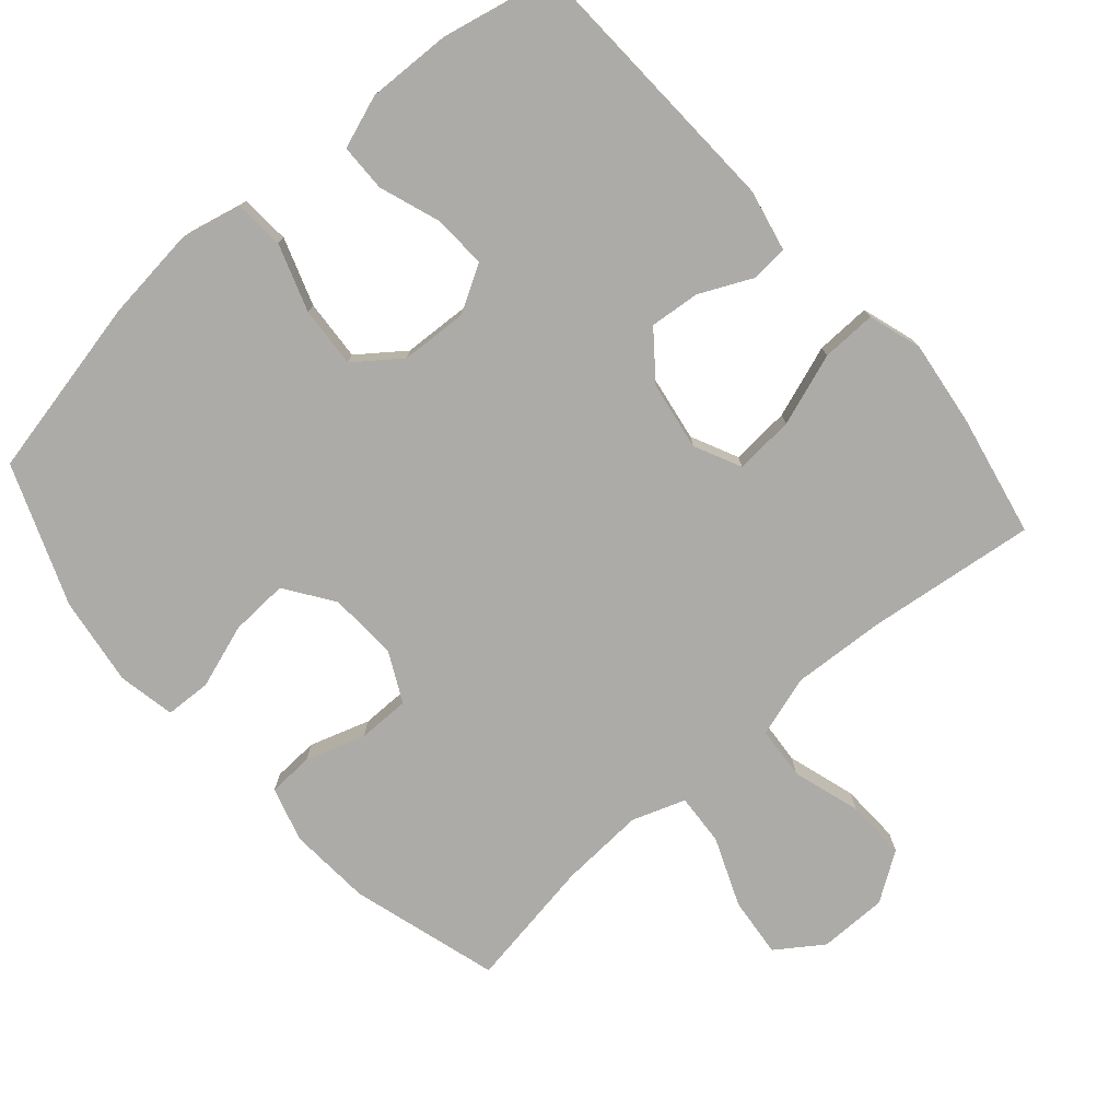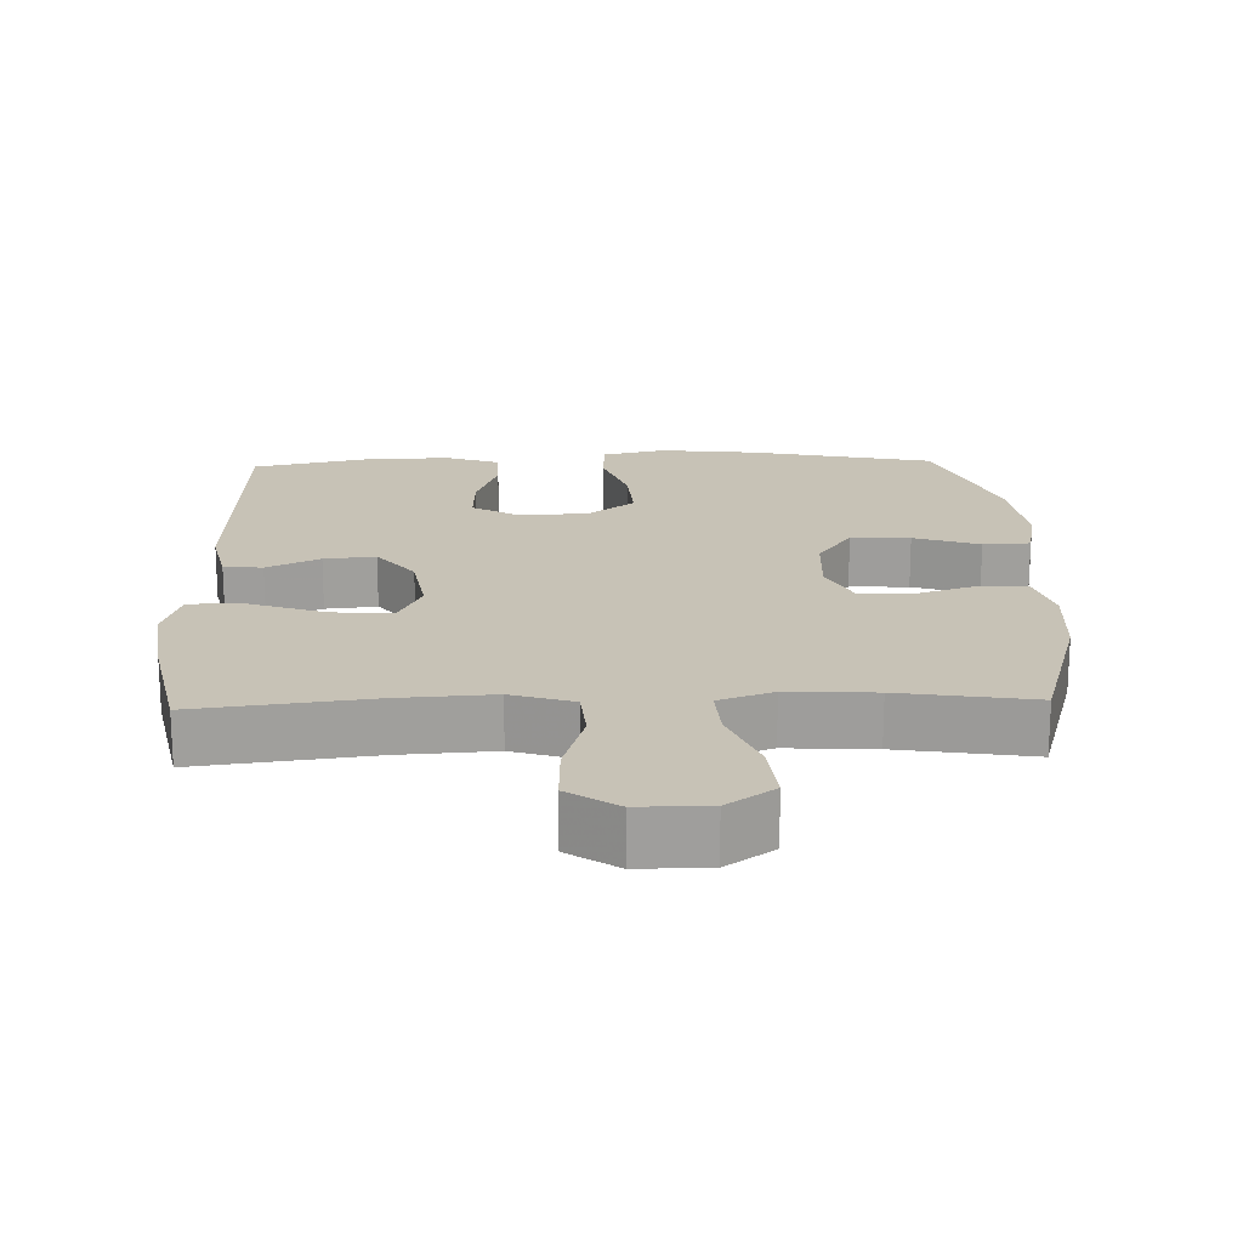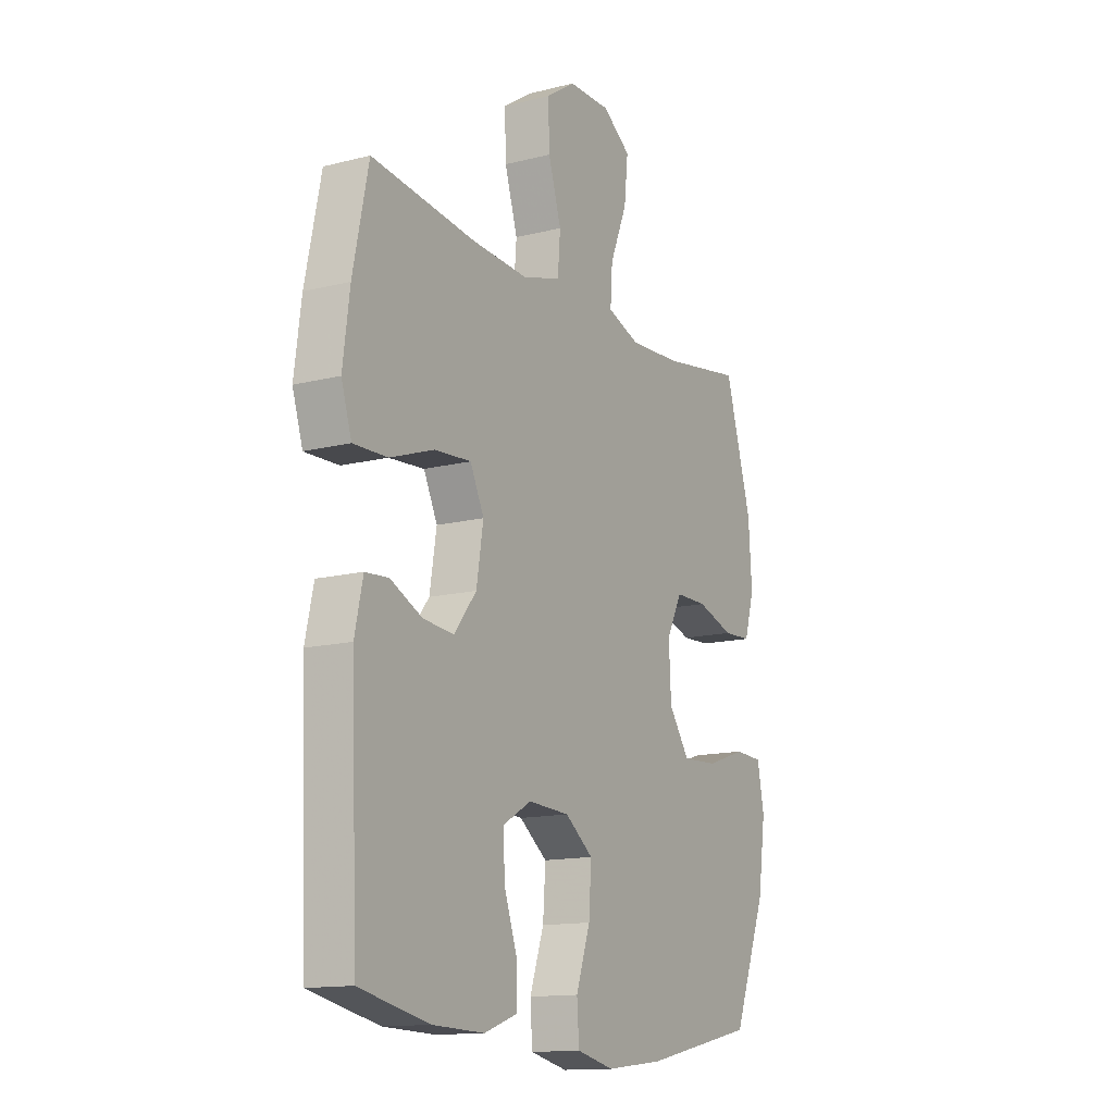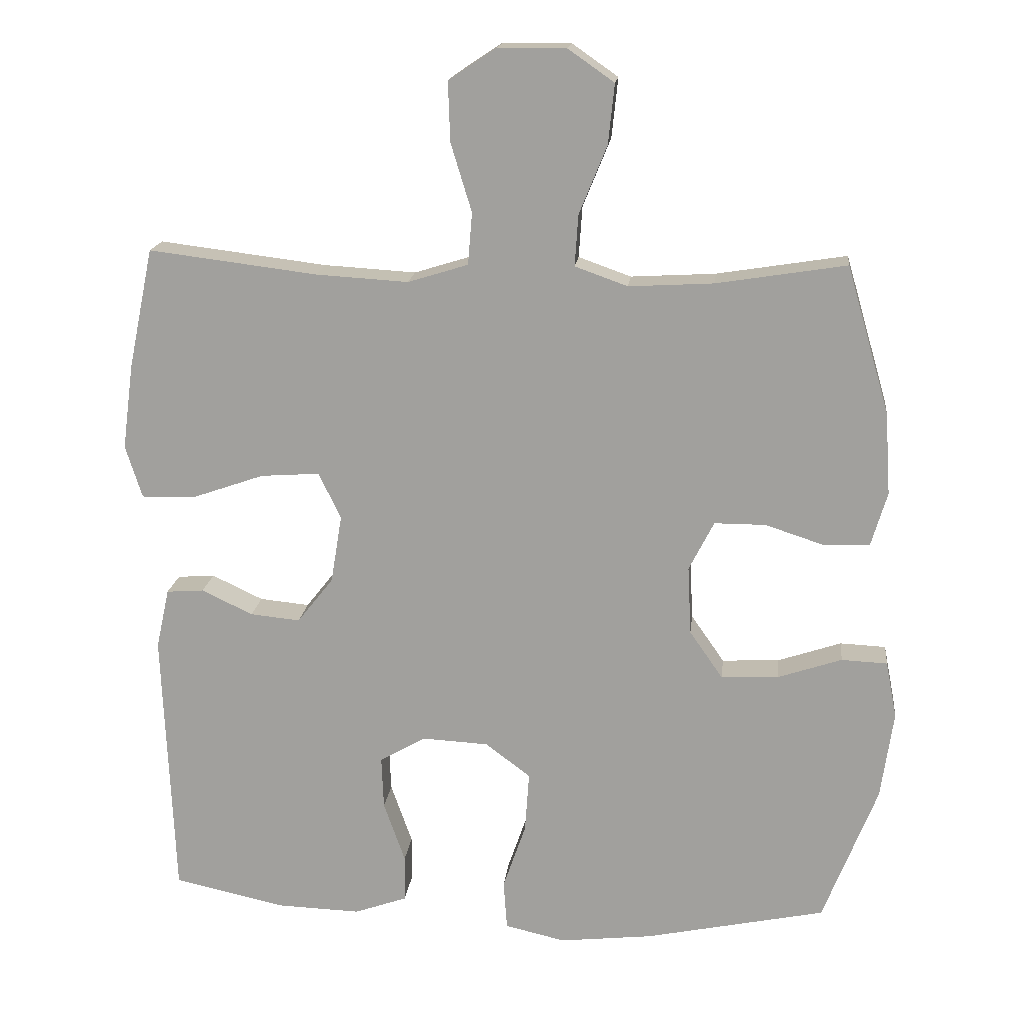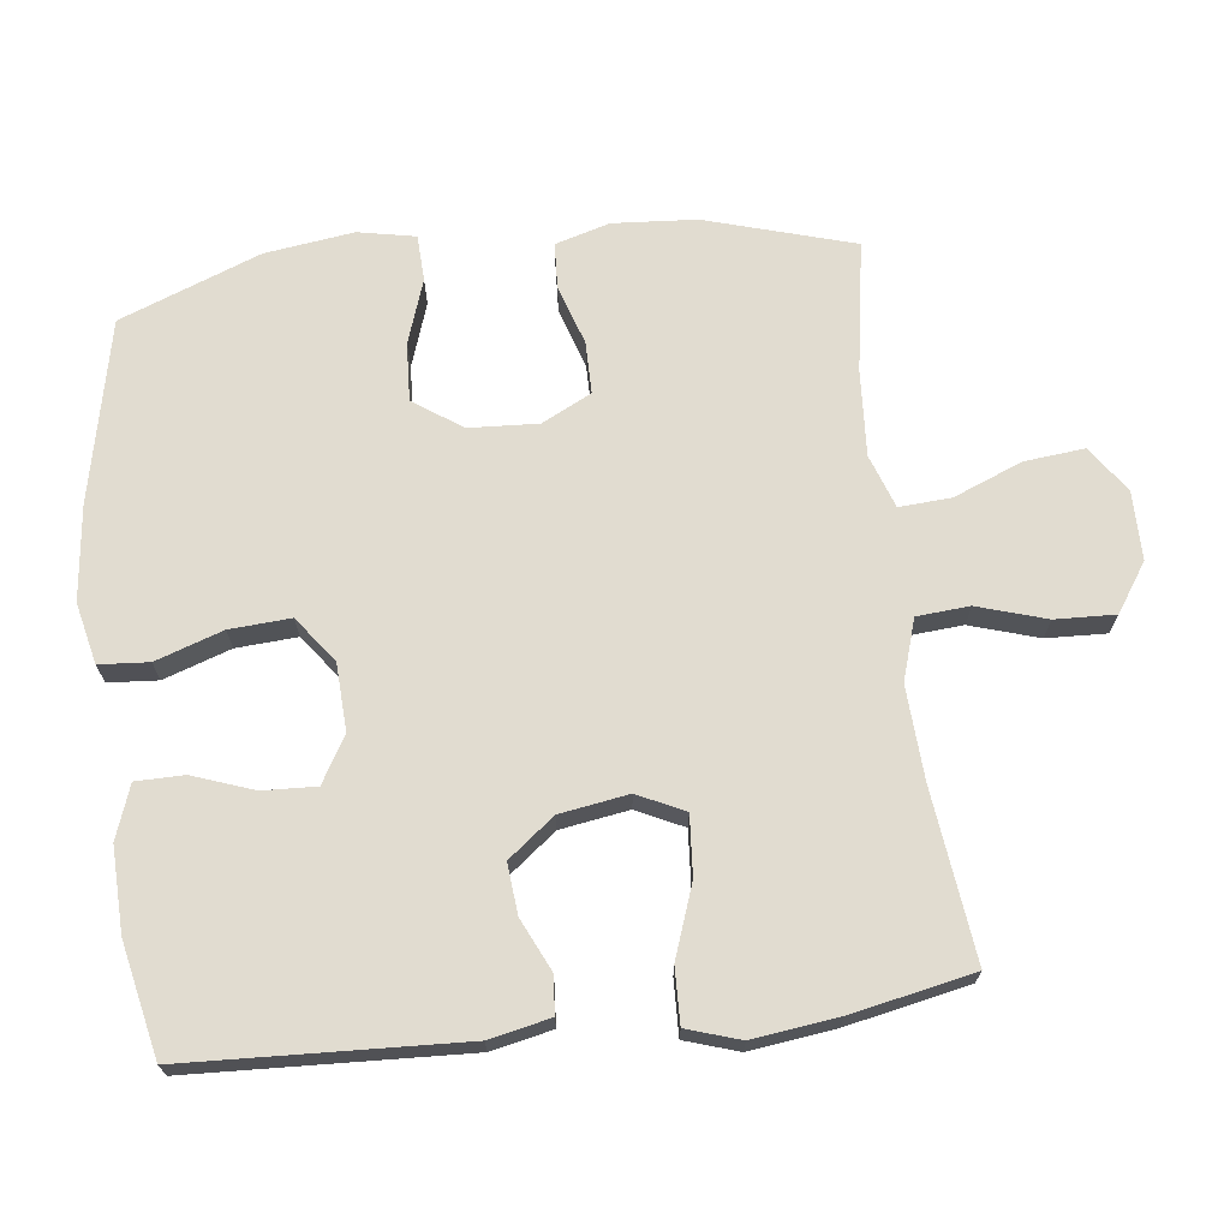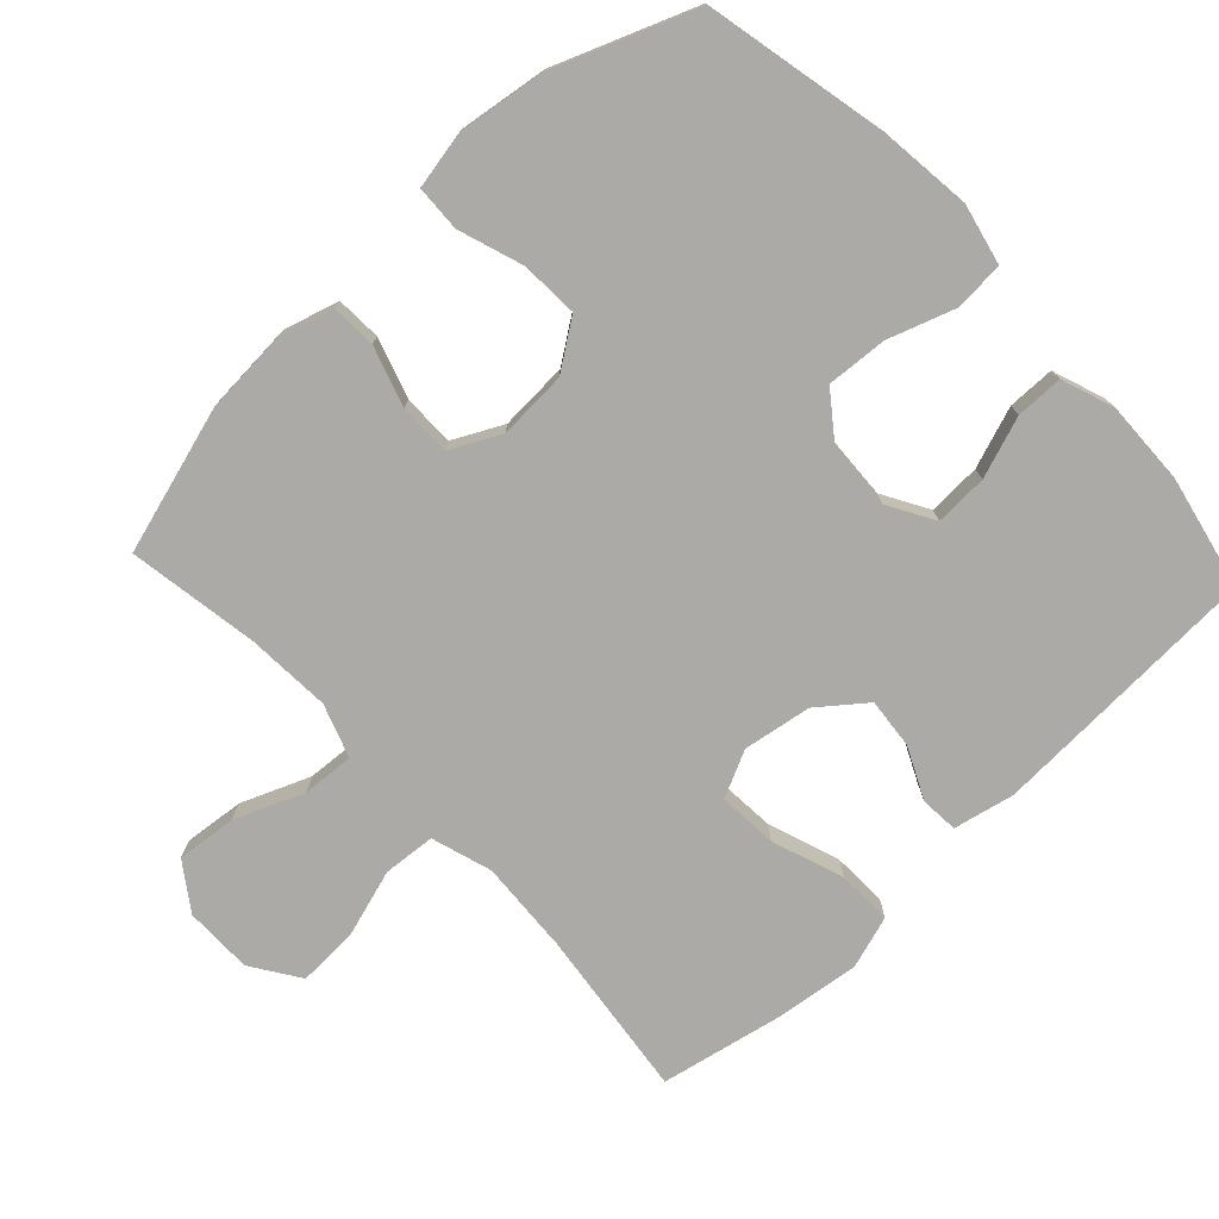
<metadata>
{"format":"obj","ext":"obj","renderer":"f3d","projection":"perspective","resolution":1024,"background":"white","views":[{"elev":-76.5,"azim":-138.8,"up":"+Y"},{"elev":19.2,"azim":-1.8,"up":"+Y"},{"elev":-13.8,"azim":-60.4,"up":"+Z"},{"elev":17.2,"azim":6.4,"up":"+Z"},{"elev":69.4,"azim":-96.6,"up":"+Y"},{"elev":-76.0,"azim":133.2,"up":"+Y"}]}
</metadata>
<code>
v -0.5 0.07 0.5
v -0.257 0.07 0.47
v -0.124 0.07 0.462
v -0.037 0.07 0.489
v -0.031 0.07 0.564
v -0.061 0.07 0.662
v -0.064 0.07 0.748
v 0.005 0.07 0.794
v 0.103 0.07 0.794
v 0.169 0.07 0.748
v 0.16 0.07 0.662
v 0.12 0.07 0.564
v 0.115 0.07 0.49
v 0.191 0.07 0.463
v 0.313 0.07 0.47
v 0.5 0.07 0.5
v 0.562 0.07 0.288
v 0.57 0.07 0.169
v 0.547 0.07 0.091
v 0.482 0.07 0.088
v 0.396 0.07 0.116
v 0.322 0.07 0.116
v 0.286 0.07 0.045
v 0.291 0.07 -0.054
v 0.339 0.07 -0.123
v 0.422 0.07 -0.119
v 0.514 0.07 -0.088
v 0.58 0.07 -0.091
v 0.596 0.07 -0.173
v 0.578 0.07 -0.3
v 0.5 0.07 -0.5
v 0.239 0.07 -0.555
v 0.105 0.07 -0.57
v 0.018 0.07 -0.55
v 0.013 0.07 -0.479
v 0.046 0.07 -0.383
v 0.052 0.07 -0.296
v -0.013 0.07 -0.247
v -0.109 0.07 -0.242
v -0.175 0.07 -0.28
v -0.172 0.07 -0.356
v -0.141 0.07 -0.444
v -0.142 0.07 -0.512
v -0.218 0.07 -0.539
v -0.338 0.07 -0.535
v -0.5 0.07 -0.5
v -0.516 0.07 -0.108
v -0.497 0.07 -0.021
v -0.443 0.07 -0.017
v -0.369 0.07 -0.052
v -0.297 0.07 -0.059
v -0.245 0.07 0.007
v -0.229 0.07 0.105
v -0.261 0.07 0.172
v -0.346 0.07 0.166
v -0.449 0.07 0.13
v -0.528 0.07 0.128
v -0.552 0.07 0.204
v -0.536 0.07 0.326
v -0.5 0 0.5
v -0.257 0 0.47
v -0.124 0 0.462
v -0.037 0 0.489
v -0.031 0 0.564
v -0.061 0 0.662
v -0.064 0 0.748
v 0.005 0 0.794
v 0.103 0 0.794
v 0.169 0 0.748
v 0.16 0 0.662
v 0.12 0 0.564
v 0.115 0 0.49
v 0.191 0 0.463
v 0.313 0 0.47
v 0.5 0 0.5
v 0.562 0 0.288
v 0.57 0 0.169
v 0.547 0 0.091
v 0.482 0 0.088
v 0.396 0 0.116
v 0.322 0 0.116
v 0.286 0 0.045
v 0.291 0 -0.054
v 0.339 0 -0.123
v 0.422 0 -0.119
v 0.514 0 -0.088
v 0.58 0 -0.091
v 0.596 0 -0.173
v 0.578 0 -0.3
v 0.5 0 -0.5
v 0.239 0 -0.555
v 0.105 0 -0.57
v 0.018 0 -0.55
v 0.013 0 -0.479
v 0.046 0 -0.383
v 0.052 0 -0.296
v -0.013 0 -0.247
v -0.109 0 -0.242
v -0.175 0 -0.28
v -0.172 0 -0.356
v -0.141 0 -0.444
v -0.142 0 -0.512
v -0.218 0 -0.539
v -0.338 0 -0.535
v -0.5 0 -0.5
v -0.516 0 -0.108
v -0.497 0 -0.021
v -0.443 0 -0.017
v -0.369 0 -0.052
v -0.297 0 -0.059
v -0.245 0 0.007
v -0.229 0 0.105
v -0.261 0 0.172
v -0.346 0 0.166
v -0.449 0 0.13
v -0.528 0 0.128
v -0.552 0 0.204
v -0.536 0 0.326
f 58 59 1 2
f 55 56 57 58
f 54 55 58 2
f 53 54 2 3
f 52 53 3 4
f 47 48 49 50
f 47 50 51
f 46 47 51
f 45 46 51 52
f 41 42 43 44
f 40 41 44 45
f 33 34 35 36
f 33 36 37
f 32 33 37
f 31 32 37
f 30 31 37 38
f 26 27 28 29
f 25 26 29 30
f 18 19 20 21
f 18 21 22
f 15 16 17 18
f 14 15 18 22
f 13 14 22 23
f 9 10 11 12
f 9 12 13
f 8 9 13
f 5 6 7 8
f 4 5 8 13
f 40 45 52 4
f 25 30 38
f 24 25 38 39
f 23 24 39
f 23 39 40
f 4 13 23 40
f 61 60 118 117
f 117 116 115 114
f 61 117 114 113
f 62 61 113 112
f 63 62 112 111
f 109 108 107 106
f 110 109 106
f 110 106 105
f 111 110 105 104
f 103 102 101 100
f 104 103 100 99
f 95 94 93 92
f 96 95 92
f 96 92 91
f 96 91 90
f 97 96 90 89
f 88 87 86 85
f 89 88 85 84
f 80 79 78 77
f 81 80 77
f 77 76 75 74
f 81 77 74 73
f 82 81 73 72
f 71 70 69 68
f 72 71 68
f 72 68 67
f 67 66 65 64
f 72 67 64 63
f 63 111 104 99
f 97 89 84
f 98 97 84 83
f 98 83 82
f 99 98 82
f 99 82 72 63
f 1 60 61 2
f 2 61 62 3
f 3 62 63 4
f 4 63 64 5
f 5 64 65 6
f 6 65 66 7
f 7 66 67 8
f 8 67 68 9
f 9 68 69 10
f 10 69 70 11
f 11 70 71 12
f 12 71 72 13
f 13 72 73 14
f 14 73 74 15
f 15 74 75 16
f 16 75 76 17
f 17 76 77 18
f 18 77 78 19
f 19 78 79 20
f 20 79 80 21
f 21 80 81 22
f 22 81 82 23
f 23 82 83 24
f 24 83 84 25
f 25 84 85 26
f 26 85 86 27
f 27 86 87 28
f 28 87 88 29
f 29 88 89 30
f 30 89 90 31
f 31 90 91 32
f 32 91 92 33
f 33 92 93 34
f 34 93 94 35
f 35 94 95 36
f 36 95 96 37
f 37 96 97 38
f 38 97 98 39
f 39 98 99 40
f 40 99 100 41
f 41 100 101 42
f 42 101 102 43
f 43 102 103 44
f 44 103 104 45
f 45 104 105 46
f 46 105 106 47
f 47 106 107 48
f 48 107 108 49
f 49 108 109 50
f 50 109 110 51
f 51 110 111 52
f 52 111 112 53
f 53 112 113 54
f 54 113 114 55
f 55 114 115 56
f 56 115 116 57
f 57 116 117 58
f 58 117 118 59
f 59 118 60 1

</code>
